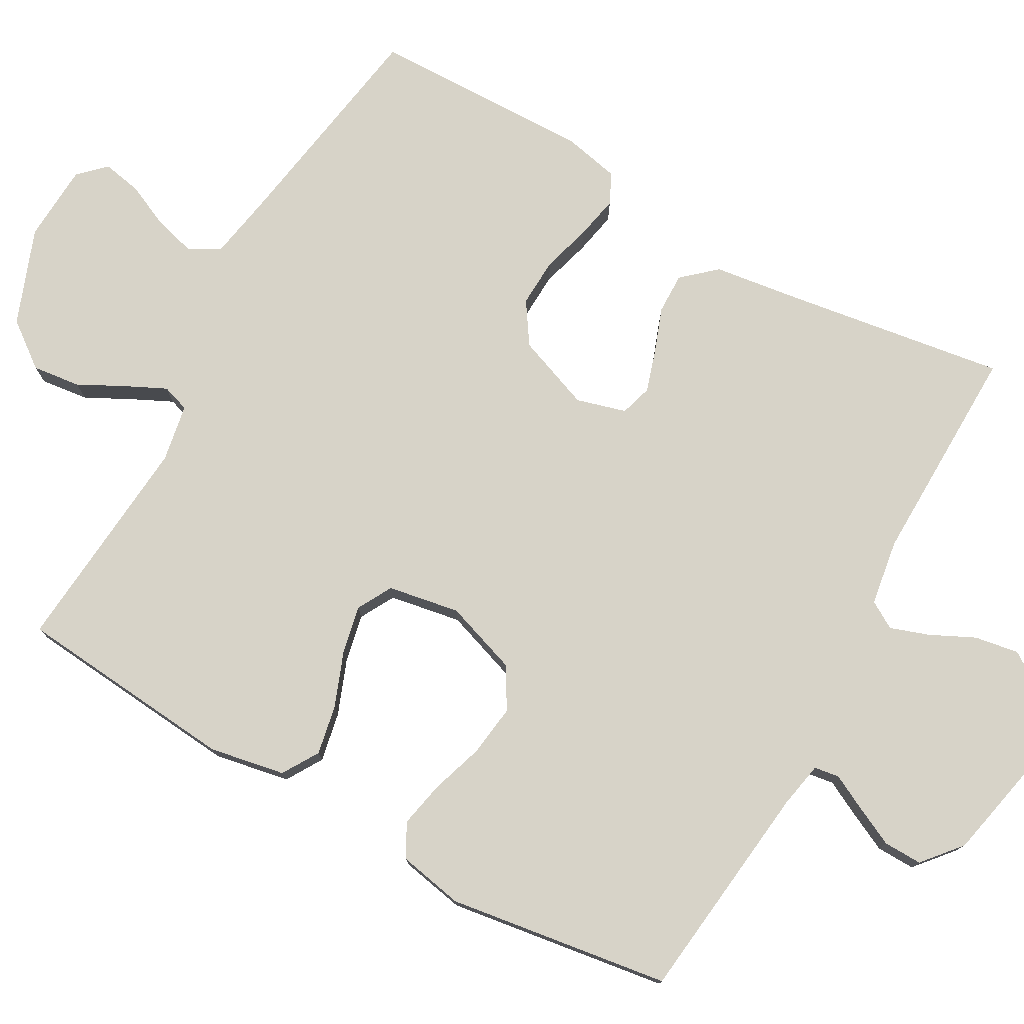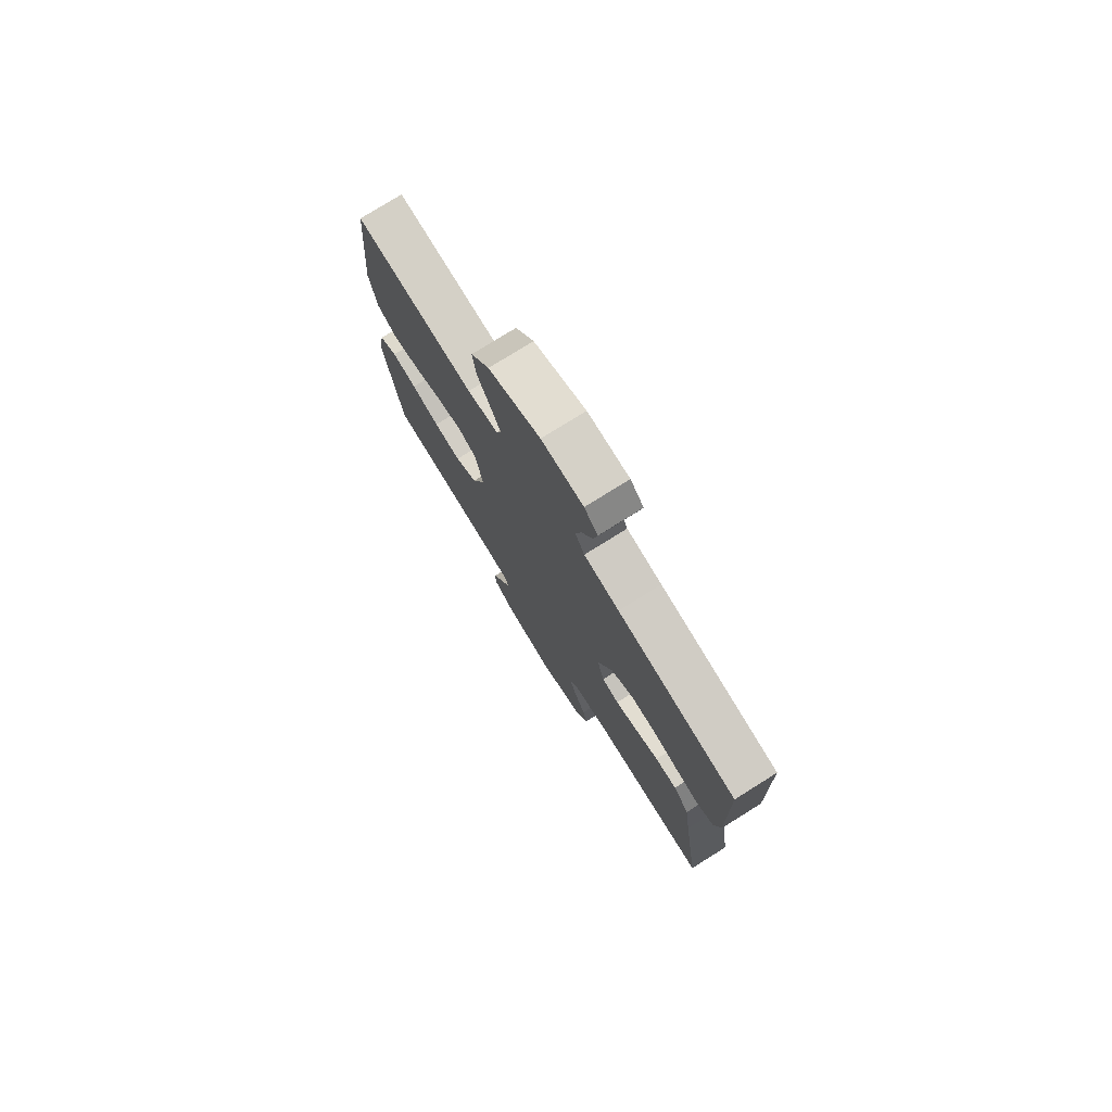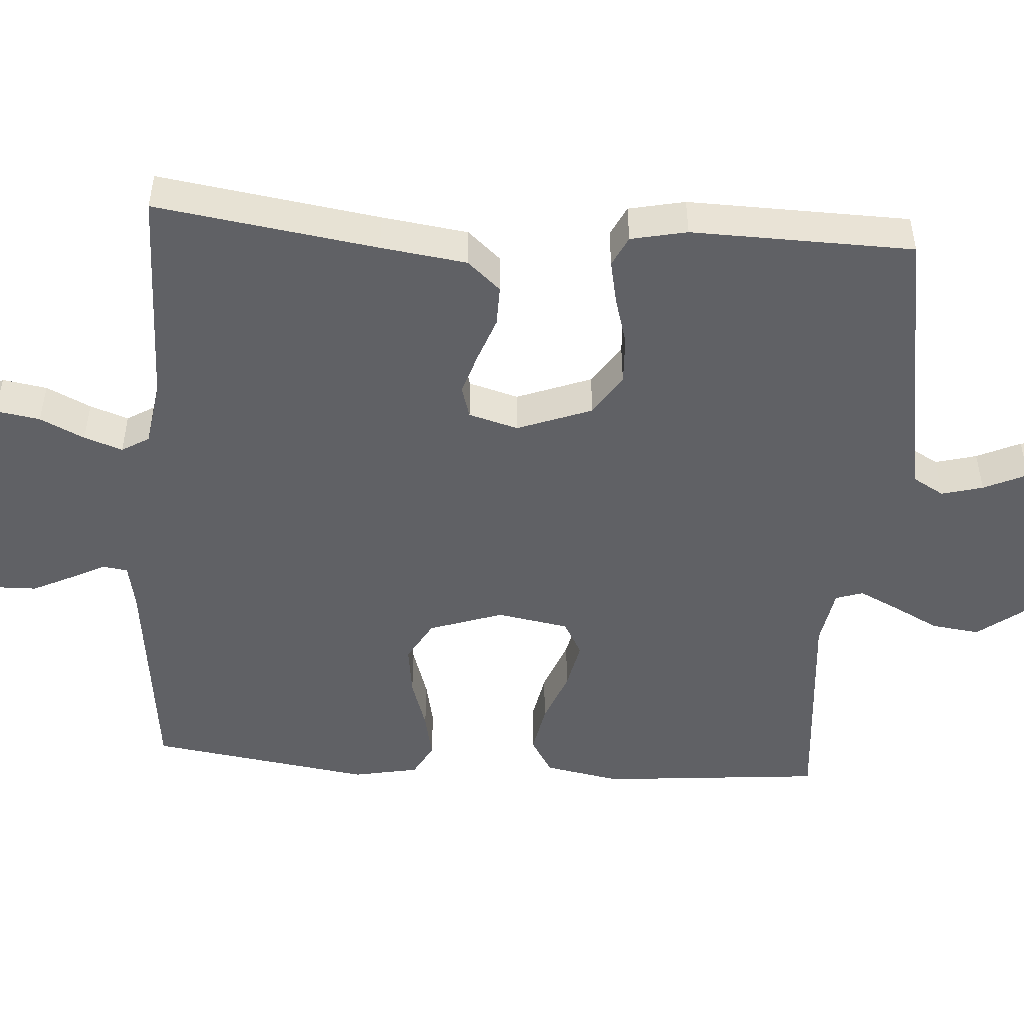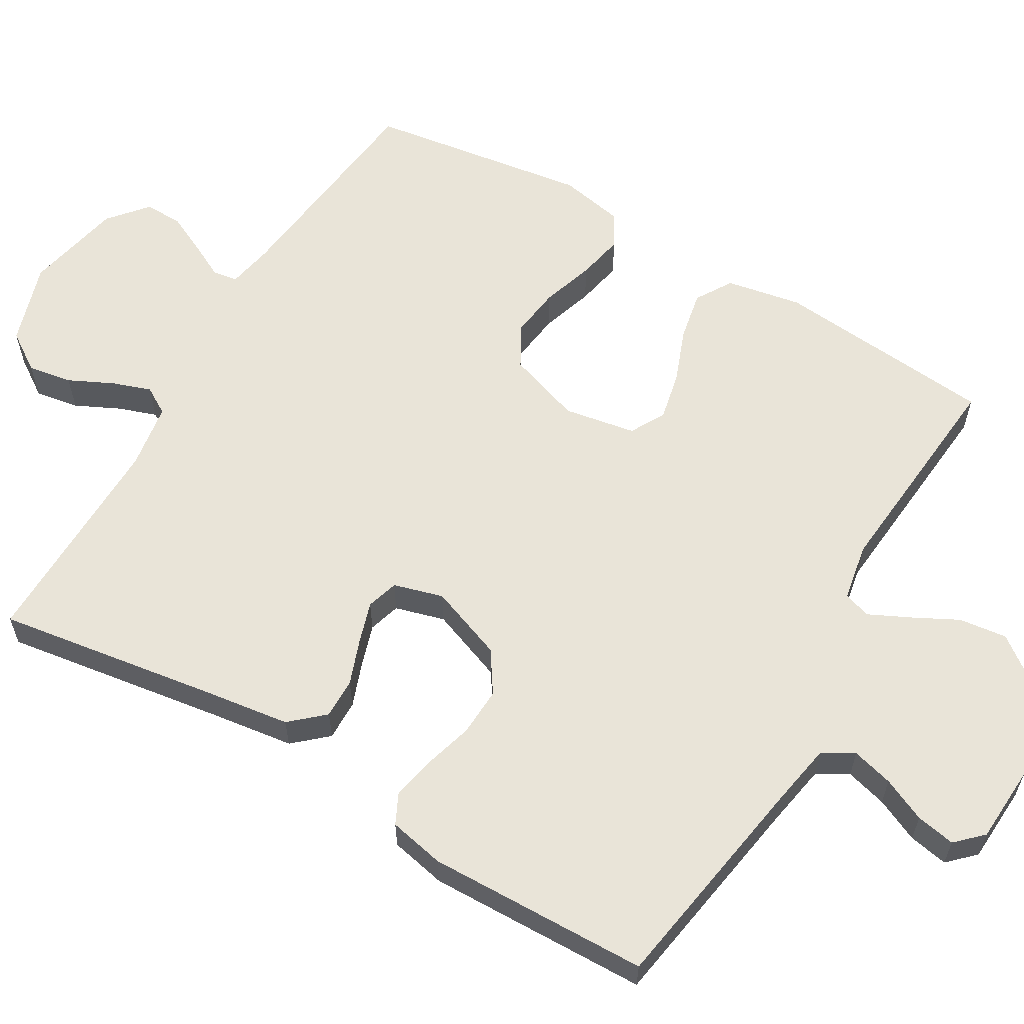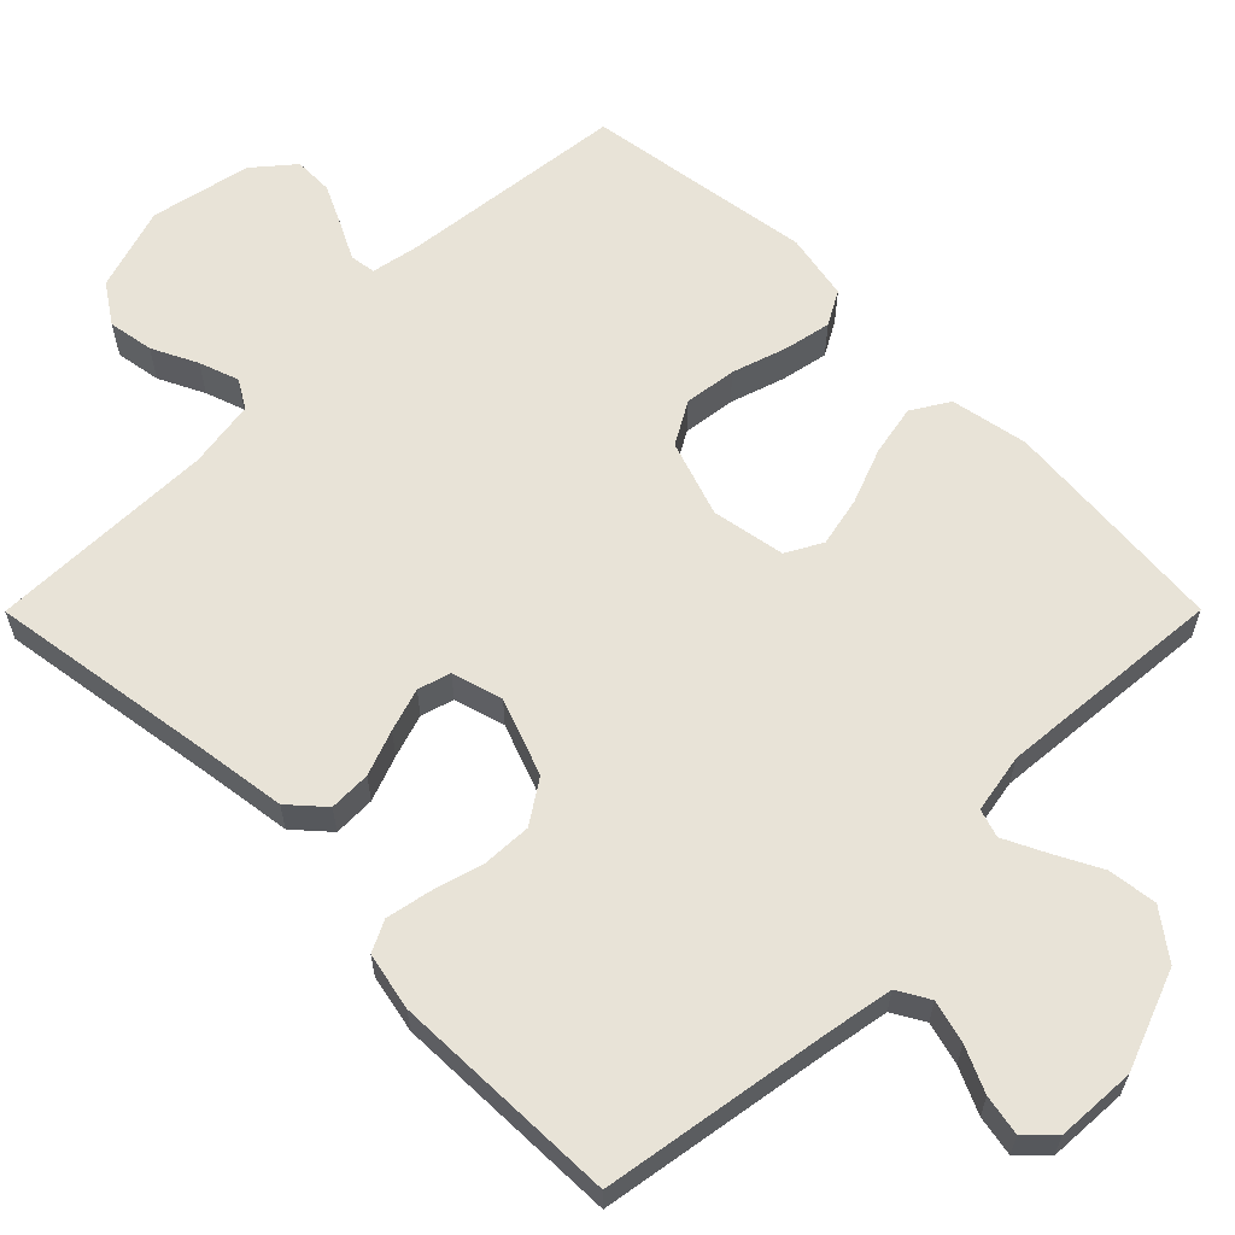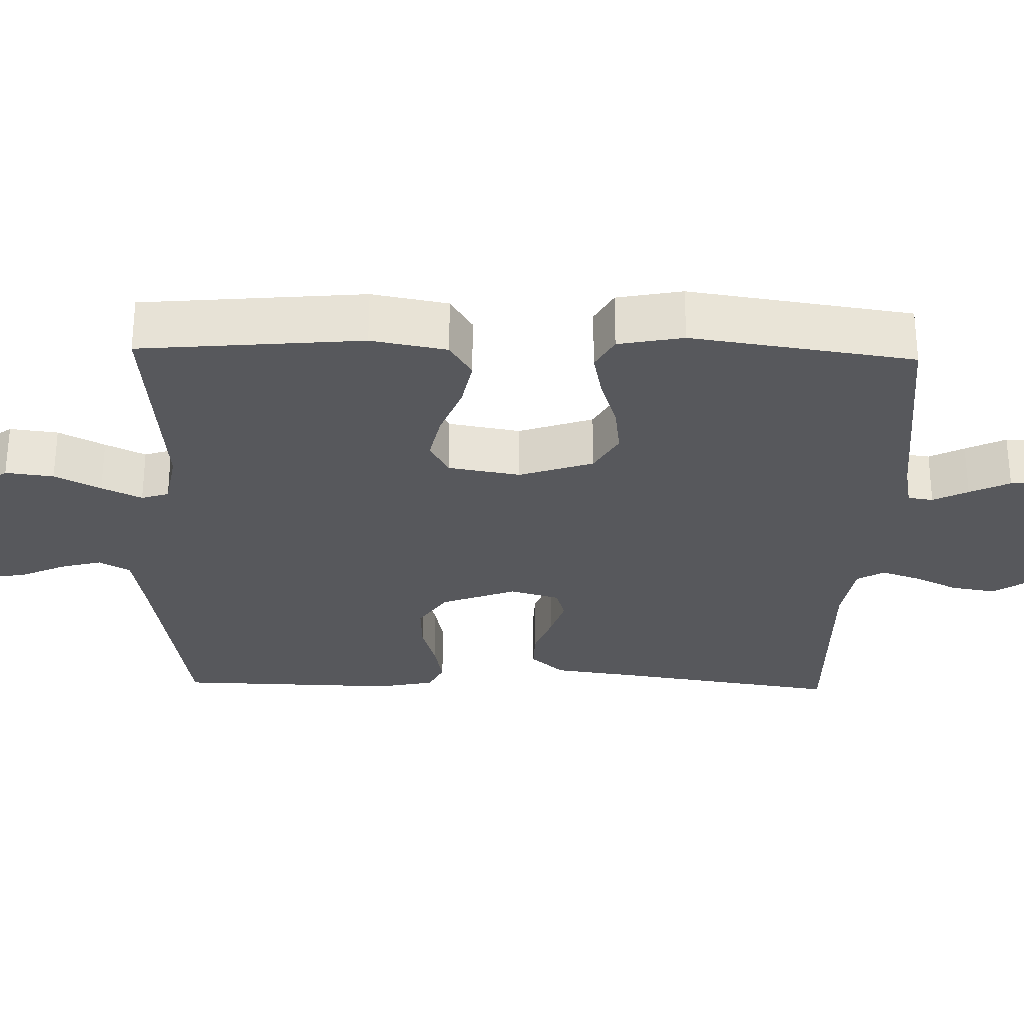
<metadata>
{"format":"obj","ext":"obj","renderer":"f3d","projection":"perspective","resolution":1024,"background":"white","views":[{"elev":76.9,"azim":119.3,"up":"+Y"},{"elev":76.9,"azim":-122.0,"up":"+Z"},{"elev":-49.2,"azim":-93.9,"up":"+Y"},{"elev":60.3,"azim":-59.6,"up":"+Y"},{"elev":62.0,"azim":-45.1,"up":"+Y"},{"elev":-28.7,"azim":88.5,"up":"+Y"}]}
</metadata>
<code>
v 0.5 0.07 0.5
v 0.527 0.07 0.2
v 0.508 0.07 0.098
v 0.459 0.07 0.068
v 0.392 0.07 0.081
v 0.319 0.07 0.109
v 0.253 0.07 0.123
v 0.206 0.07 0.097
v 0.189 0.07 0
v 0.223 0.07 -0.1
v 0.279 0.07 -0.132
v 0.348 0.07 -0.123
v 0.419 0.07 -0.1
v 0.482 0.07 -0.087
v 0.527 0.07 -0.112
v 0.544 0.07 -0.2
v 0.5 0.07 -0.5
v 0.2 0.07 -0.534
v 0.138 0.07 -0.546
v 0.133 0.07 -0.58
v 0.157 0.07 -0.627
v 0.183 0.07 -0.681
v 0.184 0.07 -0.733
v 0.132 0.07 -0.777
v 0 0.07 -0.805
v -0.111 0.07 -0.77
v -0.146 0.07 -0.718
v -0.136 0.07 -0.658
v -0.107 0.07 -0.598
v -0.089 0.07 -0.546
v -0.111 0.07 -0.509
v -0.2 0.07 -0.495
v -0.5 0.07 -0.5
v -0.455 0.07 -0.2
v -0.439 0.07 -0.084
v -0.399 0.07 -0.039
v -0.344 0.07 -0.04
v -0.284 0.07 -0.062
v -0.227 0.07 -0.08
v -0.184 0.07 -0.067
v -0.165 0.07 0
v -0.203 0.07 0.101
v -0.259 0.07 0.138
v -0.325 0.07 0.135
v -0.391 0.07 0.116
v -0.45 0.07 0.104
v -0.491 0.07 0.124
v -0.507 0.07 0.2
v -0.5 0.07 0.5
v -0.2 0.07 0.549
v -0.111 0.07 0.565
v -0.087 0.07 0.607
v -0.102 0.07 0.663
v -0.129 0.07 0.722
v -0.139 0.07 0.775
v -0.105 0.07 0.81
v 0 0.07 0.816
v 0.13 0.07 0.767
v 0.176 0.07 0.706
v 0.168 0.07 0.641
v 0.136 0.07 0.579
v 0.11 0.07 0.525
v 0.122 0.07 0.488
v 0.2 0.07 0.474
v 0.5 0 0.5
v 0.527 0 0.2
v 0.508 0 0.098
v 0.459 0 0.068
v 0.392 0 0.081
v 0.319 0 0.109
v 0.253 0 0.123
v 0.206 0 0.097
v 0.189 0 0
v 0.223 0 -0.1
v 0.279 0 -0.132
v 0.348 0 -0.123
v 0.419 0 -0.1
v 0.482 0 -0.087
v 0.527 0 -0.112
v 0.544 0 -0.2
v 0.5 0 -0.5
v 0.2 0 -0.534
v 0.138 0 -0.546
v 0.133 0 -0.58
v 0.157 0 -0.627
v 0.183 0 -0.681
v 0.184 0 -0.733
v 0.132 0 -0.777
v 0 0 -0.805
v -0.111 0 -0.77
v -0.146 0 -0.718
v -0.136 0 -0.658
v -0.107 0 -0.598
v -0.089 0 -0.546
v -0.111 0 -0.509
v -0.2 0 -0.495
v -0.5 0 -0.5
v -0.455 0 -0.2
v -0.439 0 -0.084
v -0.399 0 -0.039
v -0.344 0 -0.04
v -0.284 0 -0.062
v -0.227 0 -0.08
v -0.184 0 -0.067
v -0.165 0 0
v -0.203 0 0.101
v -0.259 0 0.138
v -0.325 0 0.135
v -0.391 0 0.116
v -0.45 0 0.104
v -0.491 0 0.124
v -0.507 0 0.2
v -0.5 0 0.5
v -0.2 0 0.549
v -0.111 0 0.565
v -0.087 0 0.607
v -0.102 0 0.663
v -0.129 0 0.722
v -0.139 0 0.775
v -0.105 0 0.81
v 0 0 0.816
v 0.13 0 0.767
v 0.176 0 0.706
v 0.168 0 0.641
v 0.136 0 0.579
v 0.11 0 0.525
v 0.122 0 0.488
v 0.2 0 0.474
f 58 59 60 61
f 58 61 62
f 57 58 62
f 56 57 62 63
f 53 54 55 56
f 52 53 56 63
f 47 48 49 50
f 47 50 51
f 44 45 46 47
f 44 47 51
f 43 44 51 52
f 35 36 37 38
f 34 35 38 39
f 32 33 34 39
f 31 32 39 40
f 26 27 28 29
f 26 29 30
f 25 26 30
f 24 25 30
f 20 21 22 23
f 20 23 24 30
f 15 16 17 18
f 15 18 19
f 12 13 14 15
f 11 12 15 19
f 10 11 19
f 9 10 19
f 3 4 5 6
f 3 6 7
f 64 1 2 3
f 63 64 3 7
f 42 43 52 63
f 41 42 63 7
f 9 19 20 30
f 8 9 30 31
f 40 41 7 8
f 8 31 40
f 125 124 123 122
f 126 125 122
f 126 122 121
f 127 126 121 120
f 120 119 118 117
f 127 120 117 116
f 114 113 112 111
f 115 114 111
f 111 110 109 108
f 115 111 108
f 116 115 108 107
f 102 101 100 99
f 103 102 99 98
f 103 98 97 96
f 104 103 96 95
f 93 92 91 90
f 94 93 90
f 94 90 89
f 94 89 88
f 87 86 85 84
f 94 88 87 84
f 82 81 80 79
f 83 82 79
f 79 78 77 76
f 83 79 76 75
f 83 75 74
f 83 74 73
f 70 69 68 67
f 71 70 67
f 67 66 65 128
f 71 67 128 127
f 127 116 107 106
f 71 127 106 105
f 94 84 83 73
f 95 94 73 72
f 72 71 105 104
f 104 95 72
f 1 65 66 2
f 2 66 67 3
f 3 67 68 4
f 4 68 69 5
f 5 69 70 6
f 6 70 71 7
f 7 71 72 8
f 8 72 73 9
f 9 73 74 10
f 10 74 75 11
f 11 75 76 12
f 12 76 77 13
f 13 77 78 14
f 14 78 79 15
f 15 79 80 16
f 16 80 81 17
f 17 81 82 18
f 18 82 83 19
f 19 83 84 20
f 20 84 85 21
f 21 85 86 22
f 22 86 87 23
f 23 87 88 24
f 24 88 89 25
f 25 89 90 26
f 26 90 91 27
f 27 91 92 28
f 28 92 93 29
f 29 93 94 30
f 30 94 95 31
f 31 95 96 32
f 32 96 97 33
f 33 97 98 34
f 34 98 99 35
f 35 99 100 36
f 36 100 101 37
f 37 101 102 38
f 38 102 103 39
f 39 103 104 40
f 40 104 105 41
f 41 105 106 42
f 42 106 107 43
f 43 107 108 44
f 44 108 109 45
f 45 109 110 46
f 46 110 111 47
f 47 111 112 48
f 48 112 113 49
f 49 113 114 50
f 50 114 115 51
f 51 115 116 52
f 52 116 117 53
f 53 117 118 54
f 54 118 119 55
f 55 119 120 56
f 56 120 121 57
f 57 121 122 58
f 58 122 123 59
f 59 123 124 60
f 60 124 125 61
f 61 125 126 62
f 62 126 127 63
f 63 127 128 64
f 64 128 65 1

</code>
